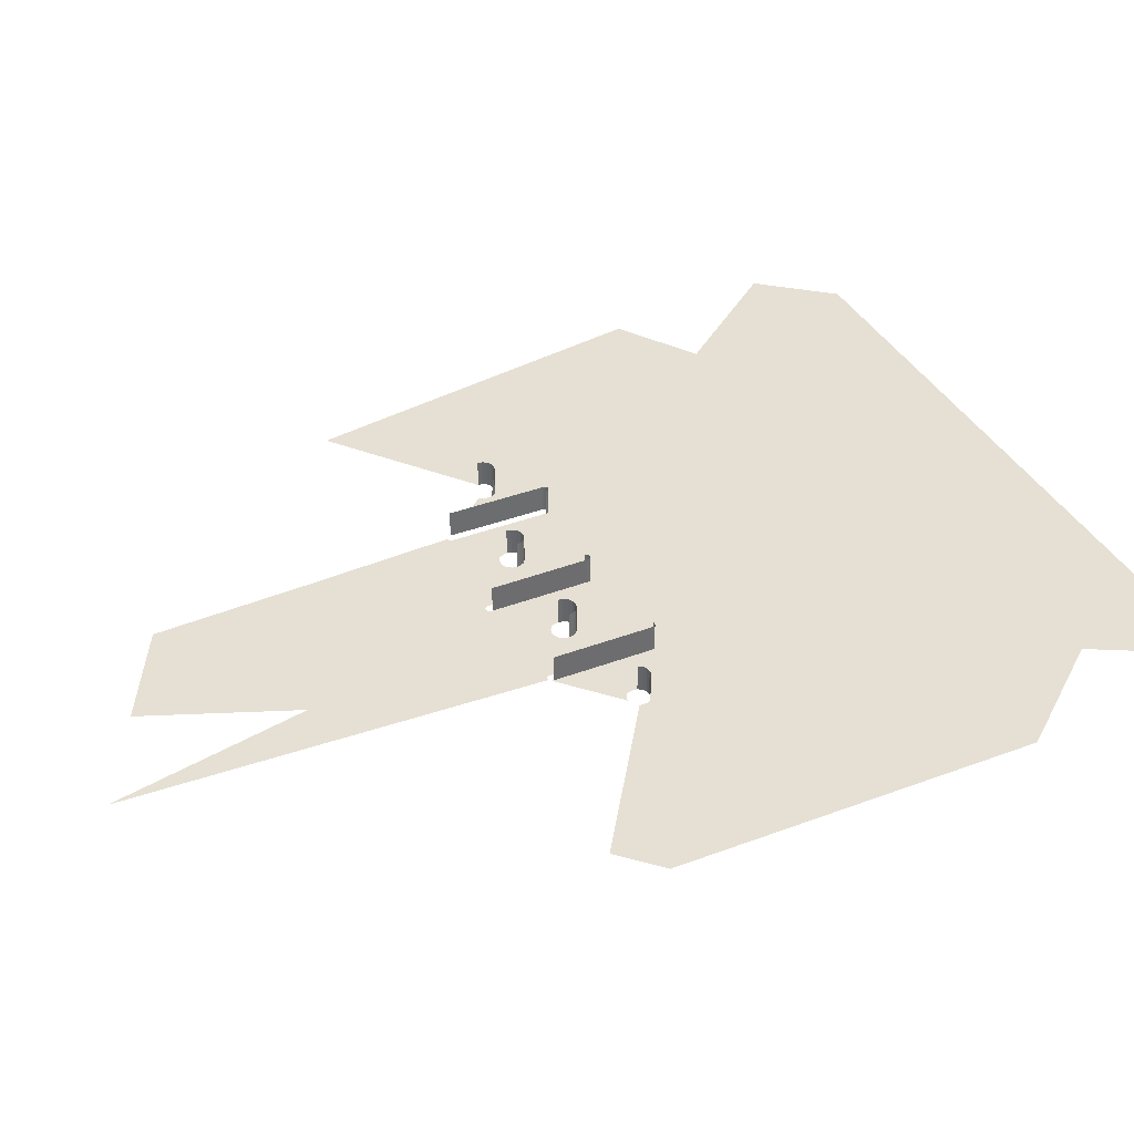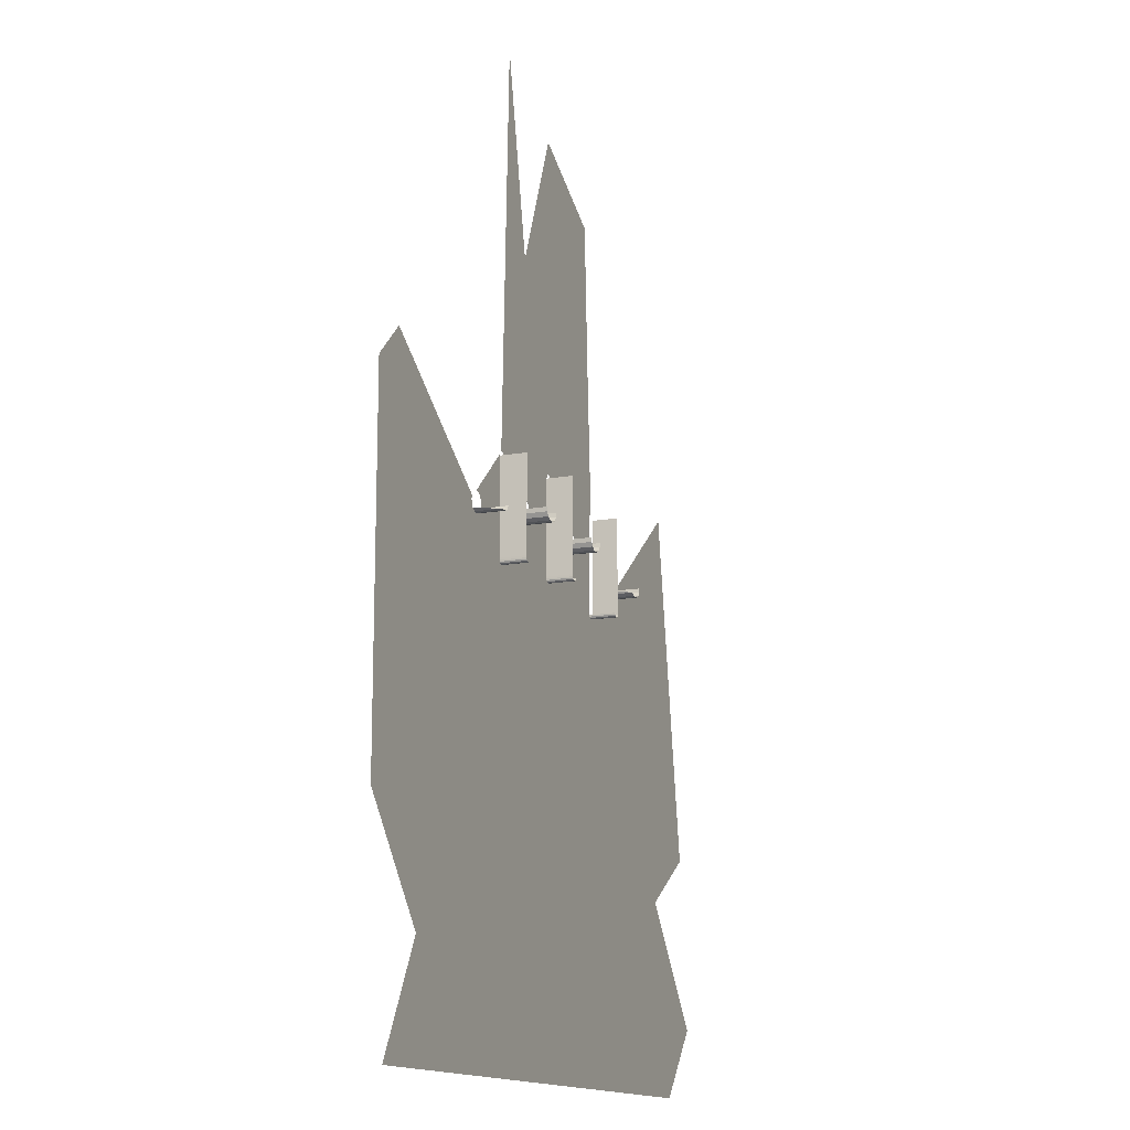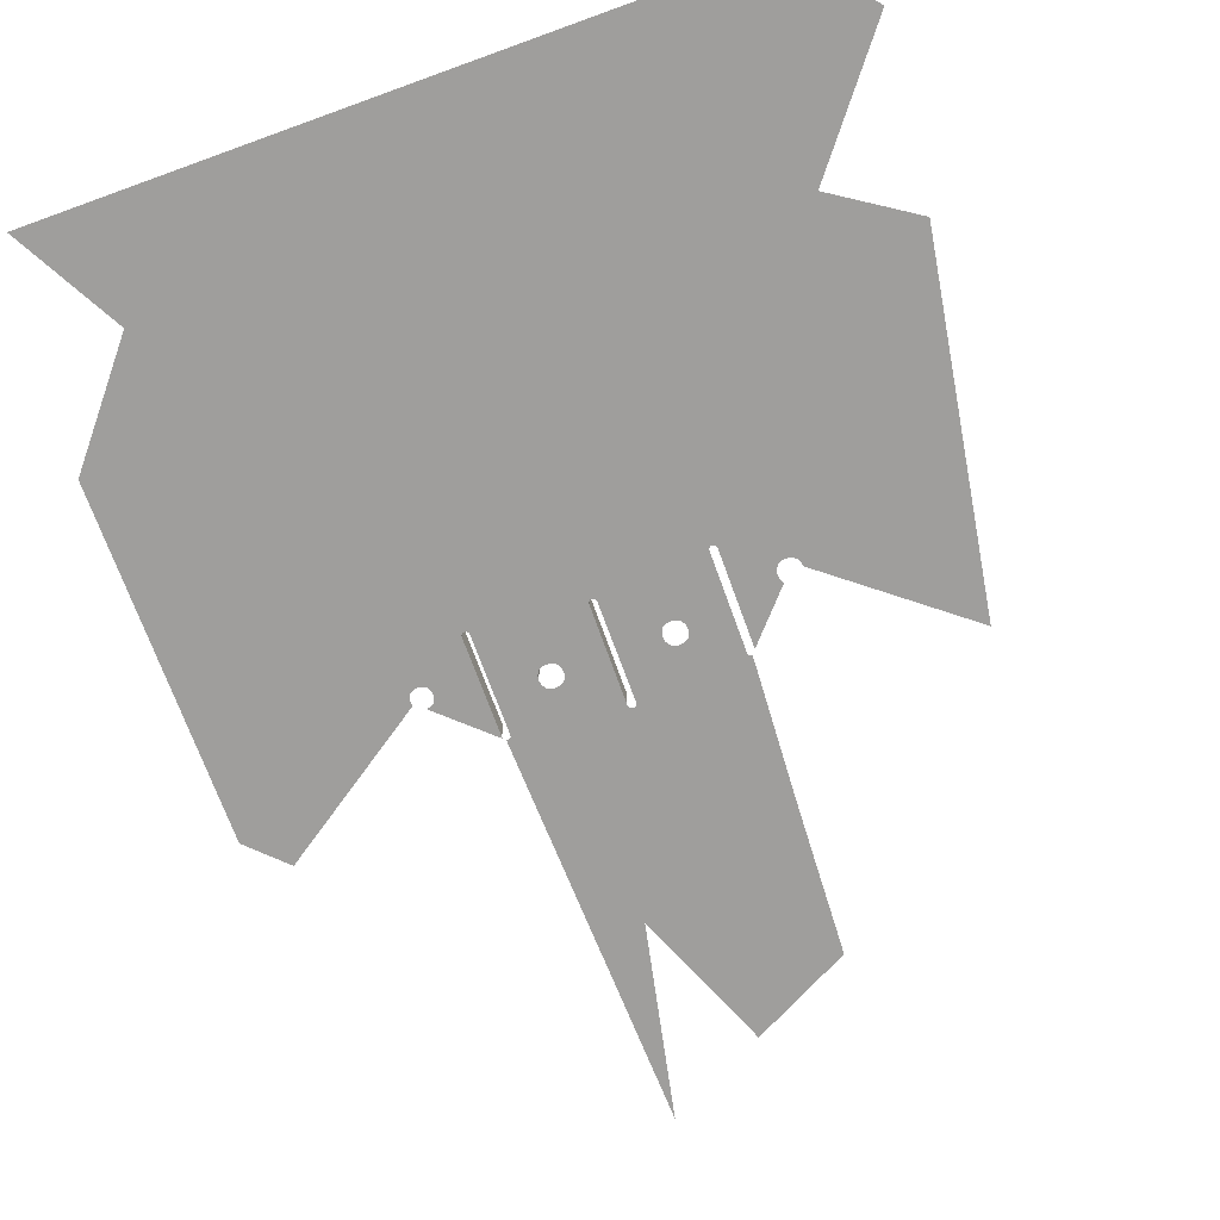
<metadata>
{"format":"obj","ext":"obj","renderer":"f3d","projection":"perspective","resolution":1024,"background":"white","views":[{"elev":38.0,"azim":-115.6,"up":"+Z"},{"elev":-14.3,"azim":-68.5,"up":"+Y"},{"elev":-71.0,"azim":19.9,"up":"+Z"}]}
</metadata>
<code>
o LM_GI_ls2_Playfield
v 476.5 643.1 -0
v 529.4 771.8 -0
v 439.9 819.7 -0
v 386.9 691 -0
v 350.4 867.6 -0
v 344.6 686 -0
v 344 685.9 -0
v 485.3 642.1 -0
v 486 642.1 -0
v 535.7 637.3 -0
v 423.5 514.5 -0
v 338.9 504.4 -0
v 441.3 512.5 -0
v 442.5 512.4 -0
v 542 502.9 -0
v 337.6 504.2 -0
v 442.5 512.4 -0
v 542 502.9 -0
v 486 642.1 -0
v 543.3 503.1 -0
v 440.1 512.4 -0
v 438.8 511.7 -0
v 438.1 510.4 -0
v 437.3 508.3 -0
v 443.7 511.7 -0
v 444.4 510.4 -0
v 540.8 502.2 -0
v 443.7 511.7 -0
v 540.8 502.2 -0
v 340.1 504.2 -0
v 423.5 514.5 -0
v 340.1 504.2 -0
v 341.3 503.5 -0
v 341.3 503.5 -0
v 342 502.3 -0
v 444.6 508.1 -0
v 488.9 475 -0
v 492.8 475.5 -0
v 385.7 475.7 -0
v 540.1 501 -0
v 496.6 475 -0
v 539.8 499 -0
v 485.1 472.8 -0
v 444.6 508.1 -0
v 444.6 488.9 -0
v 385.7 475.7 -0
v 342 502.3 -0
v 342.2 499.9 -0
v 389.6 476.2 -0
v 393.4 475.7 -0
v 397.3 473.5 -0
v 485.1 472.8 -0
v 399.5 469.6 -0
v 500.5 472.8 -0
v 399.5 469.6 -0
v 400 465.8 -0
v 437.8 421.9 -0
v 539.8 499 -0
v 500.5 472.8 -0
v 502.7 468.9 -0
v 400 465.8 -0
v 399.5 461.9 -0
v 342.2 499.9 -0
v 381.9 473.5 -0
v 502.7 468.9 -0
v 503.2 465.1 -0
v 482.9 468.9 -0
v 335.4 500.3 -0
v 335.7 502.3 -0
v 287.7 458.1 -0
v 379.7 469.6 -0
v 502.7 461.2 -0
v 482.9 468.9 -0
v 444.6 488.9 -0
v 482.3 465.1 -0
v 379.1 465.8 -0
v 379.7 469.6 -0
v 482.9 461.2 -0
v 379.7 461.9 -0
v 379.1 465.8 -0
v 603.7 447.1 -0.0001
v 603.1 443.2 -0.0001
v 725.1 543.2 -0.0001
v 546.6 498.6 -0
v 546.5 441.2 -0
v 585.5 454.8 -0.0001
v 546.5 441.2 -0
v 546.6 498.6 -0
v 546.6 498.6 23.88
v 291.2 457.6 -0
v 294.7 455.6 -0
v 296.7 452.1 -0
v 444.5 420 -0
v 539.8 412.4 -0
v 342 411.9 -0
v 503.2 465.1 -0
v 503.2 465.1 23.85
v 502.7 461.2 -0
v 485.1 457.4 -0
v 397.3 458.1 -0
v 335.4 413.7 -0
v 482.9 461.2 -0
v 482.9 461.2 23.85
v 482.3 465.1 -0
v 546.5 441.2 -0
v 583.3 450.9 -0.0001
v 585.5 454.8 -0.0001
v 400 465.8 -0
v 400 465.8 23.85
v 399.5 461.9 -0
v 437.8 421.9 23.88
v 437.3 508.3 23.88
v 437.3 508.3 -0
v 488.9 455.2 -0
v 393.4 455.9 -0
v 492.8 454.6 -0
v 500.5 457.4 -0
v 546.5 441.2 -0
v 582.8 447.1 -0.0001
v 583.3 450.9 -0.0001
v 502.7 461.2 -0
v 502.7 461.2 23.85
v 500.5 457.4 -0
v 379.7 461.9 -0
v 379.7 461.9 23.85
v 379.1 465.8 -0
v 485.1 457.4 -0
v 485.1 457.4 23.85
v 482.9 461.2 -0
v 438 418.8 -0
v 393.4 455.9 -0
v 389.6 455.3 -0
v 399.5 461.9 -0
v 399.5 461.9 23.85
v 397.3 458.1 -0
v 583.3 443.2 -0.0001
v 582.8 447.1 -0.0001
v 546.5 441.2 -0
v 500.5 457.4 -0
v 500.5 457.4 23.85
v 496.6 455.2 -0
v 379.7 461.9 -0
v 342 411.9 -0
v 381.9 458.1 -0
v 488.9 455.2 -0
v 488.9 455.2 23.85
v 485.1 457.4 -0
v 105.9 514.5 -0
v 211.8 385.9 -0
v 139.4 547.6 -0
v 381.9 458.1 -0
v 381.9 458.1 23.85
v 379.7 461.9 -0
v 496.6 455.2 -0
v 496.6 455.2 23.85
v 492.8 454.6 -0
v 492.8 454.6 -0
v 492.8 454.6 23.85
v 488.9 455.2 -0
v 397.3 458.1 -0
v 397.3 458.1 23.85
v 393.4 455.9 -0
v 546.5 441.2 -0
v 585.5 439.4 -0.0001
v 583.3 443.2 -0.0001
v 385.7 455.9 -0
v 751.6 382.4 -0.0001
v 725.1 543.2 -0.0001
v 603.1 443.2 -0.0001
v 385.7 455.9 -0
v 385.7 455.9 23.85
v 381.9 458.1 -0
v 393.4 455.9 -0
v 393.4 455.9 23.85
v 389.6 455.3 -0
v 389.6 455.3 -0
v 389.6 455.3 23.85
v 385.7 455.9 -0
v 437.8 421.9 -0
v 437.8 421.9 23.88
v 437.3 508.3 -0
v 278.7 452.1 -0
v 529.4 385.9 -0
v 496.6 455.2 -0
v 437.9 420 -0
v 444.3 418.8 -0
v 438 418.8 -0
v 482.9 461.2 23.85
v 482.3 465.1 23.85
v 482.3 465.1 -0
v 335.4 413.7 23.88
v 335.4 500.3 23.88
v 335.4 500.3 -0
v 503.2 465.1 23.85
v 502.7 461.2 23.85
v 502.7 461.2 -0
v 585.5 439.4 -0.0001
v 546.5 441.2 -0
v 546.5 412.5 -0
v 400 465.8 23.85
v 399.5 461.9 23.85
v 399.5 461.9 -0
v 297.2 448.6 -0
v 379.7 461.9 23.85
v 379.1 465.8 23.85
v 379.1 465.8 -0
v 482.9 461.2 23.85
v 546.5 412.5 -0
v 589.4 437.2 -0.0001
v 585.5 439.4 -0.0001
v 389.6 455.3 -0
v 500.5 457.4 23.85
v 296.7 445.1 -0
v 546.3 409.4 -0
v 593.2 436.6 -0.0001
v 589.4 437.2 -0.0001
v 597 437.2 -0.0001
v 593.2 436.6 -0.0001
v 545.6 408.1 -0
v 397.3 458.1 23.85
v 381.9 458.1 23.85
v 379.7 461.9 23.85
v 379.7 461.9 -0
v 485.1 457.4 23.85
v 603.7 447.1 -0.0001
v 603.7 447.1 23.85
v 603.1 443.2 -0.0001
v 294.7 441.6 -0
v 496.6 455.2 23.85
v 492.8 454.6 23.85
v 488.9 455.2 23.85
v 488.9 455.2 -0
v 496.6 455.2 23.85
v 492.8 454.6 23.85
v 492.8 454.6 -0
v 397.3 458.1 23.85
v 393.4 455.9 23.85
v 393.4 455.9 -0
v 385.7 455.9 23.85
v 381.9 458.1 23.85
v 381.9 458.1 -0
v 291.2 439.6 -0
v 585.5 439.4 -0.0001
v 585.5 439.4 23.85
v 583.3 443.2 -0.0001
v 389.6 455.3 23.85
v 603.1 443.2 -0.0001
v 603.1 443.2 23.85
v 600.9 439.4 -0.0001
v 389.6 455.3 23.85
v 385.7 455.9 23.85
v 385.7 455.9 -0
v 335.4 413.7 -0
v 335.4 413.7 23.88
v 335.4 500.3 -0
v 589.4 437.2 -0.0001
v 546.5 412.5 -0
v 546.5 410.6 -0
v 546.5 410.6 -0
v 546.3 409.4 -0
v 589.4 437.2 -0.0001
v 589.4 437.2 -0.0001
v 589.4 437.2 23.85
v 585.5 439.4 -0.0001
v 600.9 439.4 -0.0001
v 600.9 439.4 23.85
v 597 437.2 -0.0001
v 546.3 409.4 -0
v 545.6 408.1 -0
v 593.2 436.6 -0.0001
v 593.2 436.6 -0.0001
v 593.2 436.6 23.85
v 589.4 437.2 -0.0001
v 597 437.2 -0.0001
v 597 437.2 23.85
v 593.2 436.6 -0.0001
v 546.5 441.2 -0
v 546.6 498.6 23.88
v 546.5 410.6 23.88
v 296.7 445.1 -0
v 296.7 445.1 23.85
v 294.7 441.6 -0
v 438.7 417.6 -0
v 341.9 410.6 -0
v 341.2 409.4 -0
v 439.9 416.9 -0
v 294.7 441.6 -0
v 294.7 441.6 23.85
v 291.2 439.6 -0
v 278.2 448.6 -0
v 317.6 385.9 -0
v 287.7 439.1 -0
v 291.2 439.6 -0
v 291.2 439.6 23.85
v 287.7 439.1 -0
v 284.2 439.6 -0
v 284.2 439.6 -0
v 284.2 439.6 23.85
v 280.7 441.6 -0
v 287.7 439.1 -0
v 287.7 439.1 23.85
v 284.2 439.6 -0
v 529.4 385.9 -0
v 597 437.2 -0.0001
v 545.6 408.1 -0
v 443.6 417.6 -0
v 278.7 445.1 -0
v 529.4 385.9 -0
v 443.6 417.6 -0
v 442.4 416.9 -0
v 442.4 416.9 -0
v 441.2 416.7 -0
v 280.7 441.6 -0
v 603.7 447.1 23.85
v 603.1 443.2 23.85
v 603.1 443.2 -0.0001
v 437.9 420 -0
v 437.9 420 23.88
v 437.8 421.9 -0
v 546.5 410.6 23.88
v 546.5 412.5 -0
v 546.5 441.2 -0
v 444.5 420 -0
v 444.5 420 23.88
v 444.3 418.8 -0
v 438 418.8 -0
v 438 418.8 23.88
v 437.9 420 -0
v 539.8 410.6 -0
v 444.3 418.8 -0
v 444.3 418.8 23.88
v 443.6 417.6 -0
v 603.1 443.2 23.85
v 600.9 439.4 23.85
v 600.9 439.4 -0.0001
v 438.7 417.6 -0
v 438.7 417.6 23.88
v 438 418.8 -0
v 540 409.4 -0
v 589.4 437.2 23.85
v 585.5 439.4 23.85
v 585.5 439.4 -0.0001
v 443.6 417.6 -0
v 443.6 417.6 23.88
v 442.4 416.9 -0
v 439.9 416.9 -0
v 439.9 416.9 23.88
v 438.7 417.6 -0
v 442.4 416.9 -0
v 442.4 416.9 23.88
v 441.2 416.7 -0
v 441.2 416.7 -0
v 441.2 416.7 23.88
v 439.9 416.9 -0
v 540.7 408.1 -0
v 541.9 407.4 -0
v 540.7 408.1 -0
v 545.6 408.1 -0
v 544.4 407.4 -0
v 600.9 439.4 23.85
v 597 437.2 23.85
v 597 437.2 -0.0001
v 543.1 407.3 -0
v 541.9 407.4 -0
v 593.2 436.6 23.85
v 589.4 437.2 23.85
v 589.4 437.2 -0.0001
v 597 437.2 23.85
v 593.2 436.6 23.85
v 593.2 436.6 -0.0001
v 296.7 445.1 23.85
v 294.7 441.6 23.85
v 294.7 441.6 -0
v 423.5 385.9 -0
v 335.4 411.9 -0
v 335.6 410.6 -0
v 294.7 441.6 23.85
v 291.2 439.6 23.85
v 291.2 439.6 -0
v 335.6 410.6 -0
v 317.6 385.9 -0
v 336.3 409.4 -0
v 341.2 409.4 -0
v 340 408.7 -0
v 546.5 410.6 23.88
v 546.5 410.6 -0
v 546.5 412.5 -0
v 336.3 409.4 -0
v 337.5 408.7 -0
v 338.7 408.6 -0
v 340 408.7 -0
v 287.7 439.1 23.85
v 546.5 410.6 -0
v 546.5 410.6 23.88
v 546.3 409.4 -0
v 540 409.4 -0
v 540 409.4 23.88
v 539.8 410.6 -0
v 287.7 439.1 23.85
v 284.2 439.6 23.85
v 284.2 439.6 -0
v 546.3 409.4 -0
v 546.3 409.4 23.88
v 545.6 408.1 -0
v 540.7 408.1 -0
v 540.7 408.1 23.88
v 540 409.4 -0
v 545.6 408.1 -0
v 545.6 408.1 23.88
v 544.4 407.4 -0
v 541.9 407.4 -0
v 541.9 407.4 23.88
v 540.7 408.1 -0
v 543.1 407.3 -0
v 543.1 407.3 23.88
v 541.9 407.4 -0
v 544.4 407.4 -0
v 544.4 407.4 23.88
v 543.1 407.3 -0
v 335.4 411.9 -0
v 335.4 411.9 23.88
v 335.4 413.7 -0
v 437.9 420 23.88
v 437.8 421.9 23.88
v 437.8 421.9 -0
v 335.6 410.6 -0
v 335.6 410.6 23.88
v 335.4 411.9 -0
v 438 418.8 23.88
v 437.9 420 23.88
v 437.9 420 -0
v 444.3 418.8 23.88
v 336.3 409.4 -0
v 336.3 409.4 23.88
v 335.6 410.6 -0
v 438 418.8 23.88
v 337.5 408.7 -0
v 337.5 408.7 23.88
v 336.3 409.4 -0
v 340 408.7 -0
v 340 408.7 23.88
v 338.7 408.6 -0
v 444.3 418.8 23.88
v 443.6 417.6 23.88
v 443.6 417.6 -0
v 338.7 408.6 -0
v 338.7 408.6 23.88
v 337.5 408.7 -0
v 438.7 417.6 23.88
v 443.6 417.6 23.88
v 442.4 416.9 23.88
v 442.4 416.9 -0
v 439.9 416.9 23.88
v 441.2 416.7 23.88
v 619.2 285.9 -0.0001
v 600.9 439.4 -0.0001
v 600.9 439.4 -0.0001
v 597 437.2 -0.0001
v 618.1 284 -0.0001
v 540 409.4 23.88
v 539.8 410.6 23.88
v 539.8 410.6 -0
v 546.5 410.6 23.88
v 546.3 409.4 23.88
v 546.3 409.4 -0
v 540.7 408.1 23.88
v 540 409.4 23.88
v 540 409.4 -0
v 546.3 409.4 23.88
v 545.6 408.1 23.88
v 545.6 408.1 -0
v 541.9 407.4 23.88
v 540.7 408.1 23.88
v 540.7 408.1 -0
v 545.6 408.1 23.88
v 544.4 407.4 23.88
v 544.4 407.4 -0
v 105.9 353.7 -0
v 541.9 407.4 23.88
v 544.4 407.4 23.88
v 543.1 407.3 23.88
v 543.1 407.3 -0
v 335.4 411.9 23.88
v 335.4 413.7 23.88
v 335.4 413.7 -0
v 335.6 410.6 23.88
v 335.4 411.9 23.88
v 335.4 411.9 -0
v 336.3 409.4 23.88
v 335.6 410.6 23.88
v 335.6 410.6 -0
v 690.6 332.4 -0.0001
v 751.6 382.4 -0.0001
v 603.1 443.2 -0.0001
v 336.3 409.4 23.88
v 338.7 408.6 23.88
v 337.5 408.7 23.88
v 597 437.2 -0.0001
v 529.4 385.9 -0
v 616.2 282.9 -0.0001
v 690.6 332.4 -0.0001
v 603.1 443.2 -0.0001
v 619.2 285.9 -0.0001
v 291.2 289.4 -0
v 600.9 439.4 -0.0001
v 618.1 284 -0.0001
v 597 437.2 -0.0001
v 616.2 282.9 -0.0001
v 529.4 192.9 -0
v 423.5 192.9 -0
v 529.4 385.9 -0
v 582.4 257.3 -5e-05
v 616.2 282.9 -0.0001
v 751.6 382.4 -0.0001
v 778 221.6 -0.0001
v 370.6 192.9 -0
v 529.4 385.9 -0
v 529.4 192.9 -0
v 582.4 257.3 -5e-05
v 291.2 289.4 -0
v 211.8 385.9 -0
v 238.2 192.9 -0
v 105.9 192.9 -0
v 423.5 385.9 -0
v 423.5 192.9 -0
v 529.4 192.9 -0
v 105.9 192.9 -0
v 635.3 128.6 -0.0001
v 582.4 257.3 -5e-05
v 635.3 128.6 -0.0001
v 616.2 282.9 -0.0001
v 238.2 192.9 -0
v 778 221.6 -0.0001
v 619.2 285.9 -0.0001
v 706.7 175.1 -0.0001
v 582.4 257.3 -5e-05
v 529.4 192.9 -0
v 635.3 128.6 -0.0001
v 706.7 175.1 -0.0001
v 619.2 285.9 -0.0001
v 635.3 128.6 -0.0001
v 450 96.47 -0
v 185.3 96.47 -0
v 529.4 -0 -0
v 370.6 192.9 -0
v 264.7 -0 -0
v 529.4 192.9 -0
v 529.4 -0 -0
v 635.3 128.6 -0.0001
v 794.1 64.31 -0.0001
v 706.7 175.1 -0.0001
v 635.3 128.6 -0.0001
v 450 96.47 -0
v 397.1 -0 -0
v 185.3 96.47 -0
v 264.7 -0 -0
v 794.1 64.31 -0.0001
v 635.3 128.6 -0.0001
v 741.2 -0 -5e-05
v 635.3 128.6 -0.0001
v 529.4 -0 -0
v 635.3 -0 -2.5e-05
v 529.4 -0 -0
v 741.2 -0 -5e-05
v 635.3 128.6 -0.0001
v 635.3 -0 -2.5e-05
v 132.4 -0 -0
f 3 2 1
f 6 5 4
f 7 5 6
f 4 3 1
f 1 2 8
f 8 2 9
f 9 2 10
f 6 4 11
f 7 6 12
f 4 1 11
f 1 8 13
f 9 14 8
f 9 10 15
f 6 11 12
f 1 13 11
f 12 16 7
f 14 13 8
f 19 18 17
f 20 15 10
f 13 21 11
f 21 22 11
f 22 23 11
f 23 24 11
f 15 25 14
f 27 26 25
f 18 29 28
f 12 11 30
f 33 32 31
f 35 34 11
f 26 37 36
f 27 38 26
f 39 35 11
f 27 40 38
f 40 42 41
f 45 44 43
f 38 37 26
f 48 47 46
f 50 49 11
f 49 39 11
f 11 51 50
f 37 52 36
f 11 53 51
f 40 41 38
f 42 54 41
f 31 56 55
f 24 57 11
f 60 59 58
f 11 62 61
f 39 64 63
f 66 65 42
f 67 45 43
f 70 69 68
f 64 71 63
f 72 66 42
f 75 74 73
f 77 76 48
f 74 75 78
f 80 79 63
f 83 82 81
f 62 11 57
f 86 85 84
f 89 88 87
f 90 70 68
f 91 90 68
f 92 91 68
f 74 78 93
f 94 72 42
f 95 63 79
f 98 97 96
f 78 99 93
f 100 62 57
f 68 101 92
f 104 103 102
f 107 106 105
f 110 109 108
f 113 112 111
f 99 114 93
f 115 100 57
f 116 93 114
f 117 72 94
f 120 119 118
f 123 122 121
f 126 125 124
f 129 128 127
f 132 131 130
f 135 134 133
f 138 137 136
f 141 140 139
f 144 143 142
f 147 146 145
f 150 149 148
f 153 152 151
f 156 155 154
f 159 158 157
f 162 161 160
f 165 164 163
f 144 166 143
f 169 168 167
f 166 132 143
f 172 171 170
f 175 174 173
f 178 177 176
f 181 180 179
f 150 182 149
f 184 117 183
f 116 184 183
f 57 185 115
f 93 116 186
f 185 187 115
f 190 189 188
f 193 192 191
f 196 195 194
f 199 198 197
f 202 201 200
f 101 203 92
f 206 205 204
f 129 207 128
f 210 209 208
f 95 211 187
f 123 212 122
f 101 213 203
f 216 215 214
f 219 218 217
f 135 220 134
f 223 222 221
f 147 224 146
f 227 226 225
f 101 228 213
f 141 229 140
f 232 231 230
f 235 234 233
f 238 237 236
f 241 240 239
f 242 228 101
f 116 183 186
f 245 244 243
f 175 246 174
f 249 248 247
f 252 251 250
f 255 254 253
f 183 117 94
f 258 257 256
f 261 260 259
f 264 263 262
f 267 266 265
f 270 269 268
f 273 272 271
f 276 275 274
f 279 278 277
f 282 281 280
f 284 187 283
f 286 285 283
f 289 288 287
f 284 95 187
f 182 290 149
f 292 242 291
f 295 294 293
f 296 292 291
f 299 298 297
f 285 284 283
f 302 301 300
f 305 304 303
f 306 186 183
f 149 290 307
f 310 309 308
f 312 311 183
f 149 307 313
f 316 315 314
f 291 286 312
f 319 318 317
f 149 313 296
f 322 321 320
f 325 324 323
f 291 242 101
f 328 327 326
f 183 94 329
f 332 331 330
f 335 334 333
f 338 337 336
f 329 339 183
f 342 341 340
f 345 344 343
f 348 347 346
f 351 350 349
f 354 353 352
f 339 355 183
f 291 285 286
f 357 356 308
f 359 358 183
f 362 361 360
f 183 364 363
f 363 359 183
f 367 366 365
f 370 369 368
f 373 372 371
f 312 183 374
f 375 291 101
f 376 291 375
f 312 374 291
f 379 378 377
f 382 381 380
f 381 384 383
f 387 386 385
f 389 291 388
f 391 291 390
f 390 291 389
f 295 392 294
f 395 394 393
f 398 397 396
f 401 400 399
f 404 403 402
f 407 406 405
f 410 409 408
f 413 412 411
f 416 415 414
f 419 418 417
f 422 421 420
f 425 424 423
f 291 149 296
f 428 427 426
f 431 430 429
f 325 432 324
f 435 434 433
f 338 436 337
f 439 438 437
f 442 441 440
f 445 444 443
f 448 447 446
f 348 449 347
f 452 451 450
f 354 453 353
f 351 454 350
f 456 169 455
f 459 458 457
f 462 461 460
f 465 464 463
f 468 467 466
f 471 470 469
f 474 473 472
f 477 476 475
f 478 148 149
f 416 479 415
f 482 481 480
f 485 484 483
f 488 487 486
f 491 490 489
f 494 493 492
f 439 495 438
f 442 496 441
f 448 497 447
f 500 499 498
f 503 502 501
f 504 149 291
f 503 506 505
f 506 508 507
f 509 374 183
f 510 291 374
f 513 512 511
f 515 501 514
f 504 291 516
f 519 518 517
f 522 521 520
f 478 149 523
f 503 501 515
f 526 525 524
f 516 291 510
f 522 527 521
f 503 528 506
f 506 528 508
f 531 530 529
f 516 532 504
f 535 534 533
f 538 537 536
f 541 540 539
f 542 516 510
f 522 543 527
f 544 510 509
f 546 522 545
f 549 548 547
f 552 551 550
f 542 510 544
f 554 545 553
f 556 555 532
f 554 546 545
f 559 558 557
f 562 561 560
f 563 554 553
f 566 565 564
f 546 567 543

</code>
